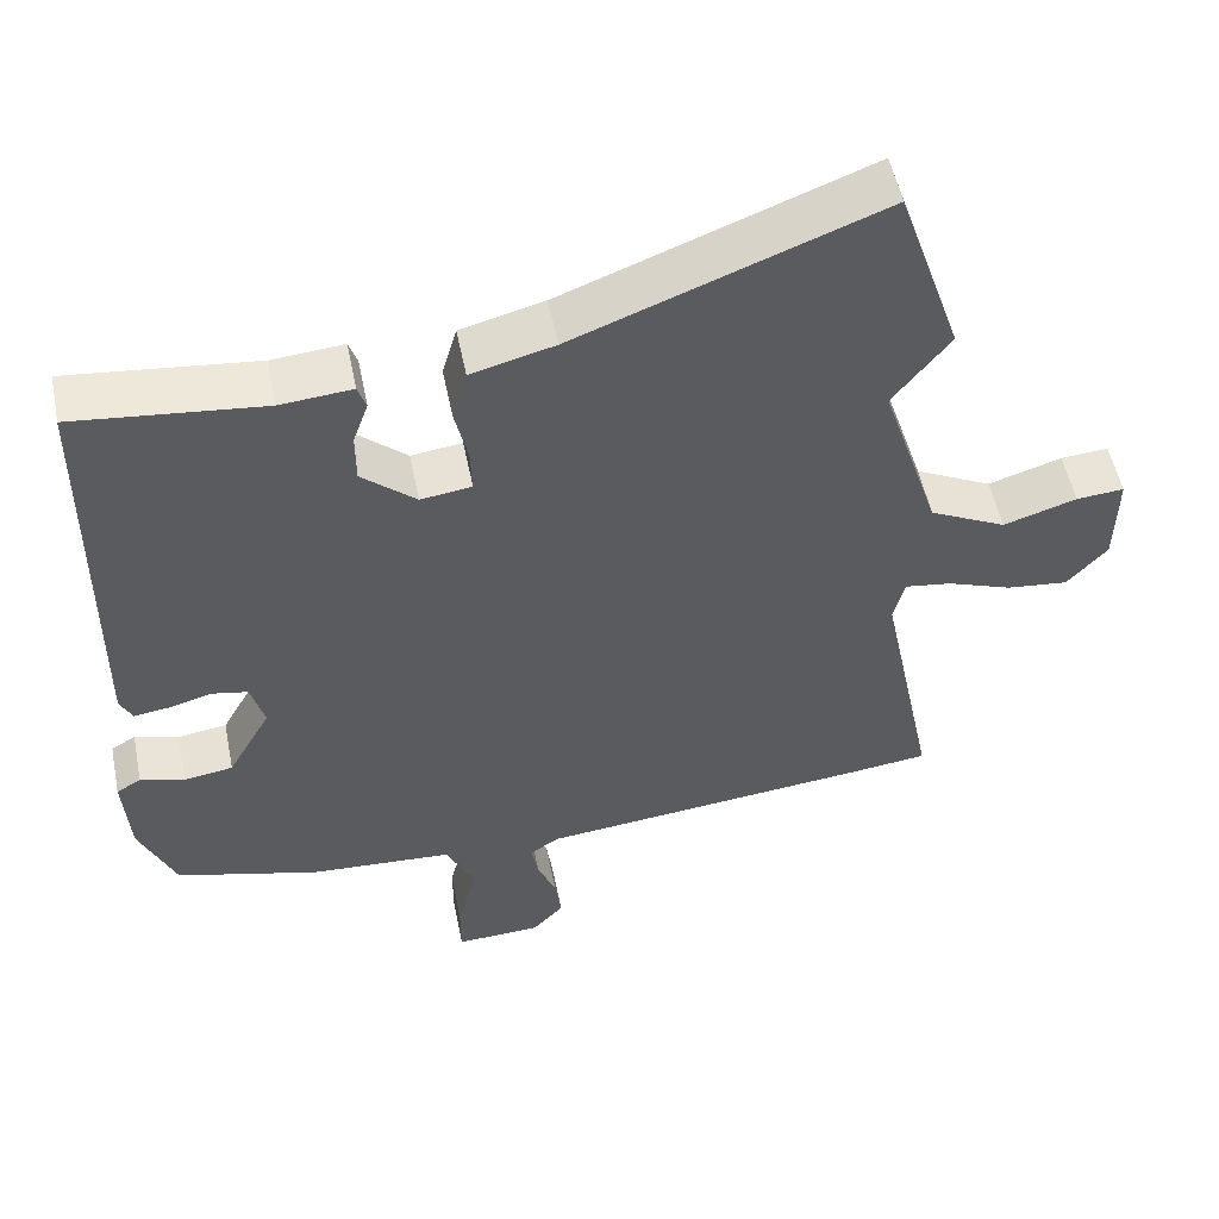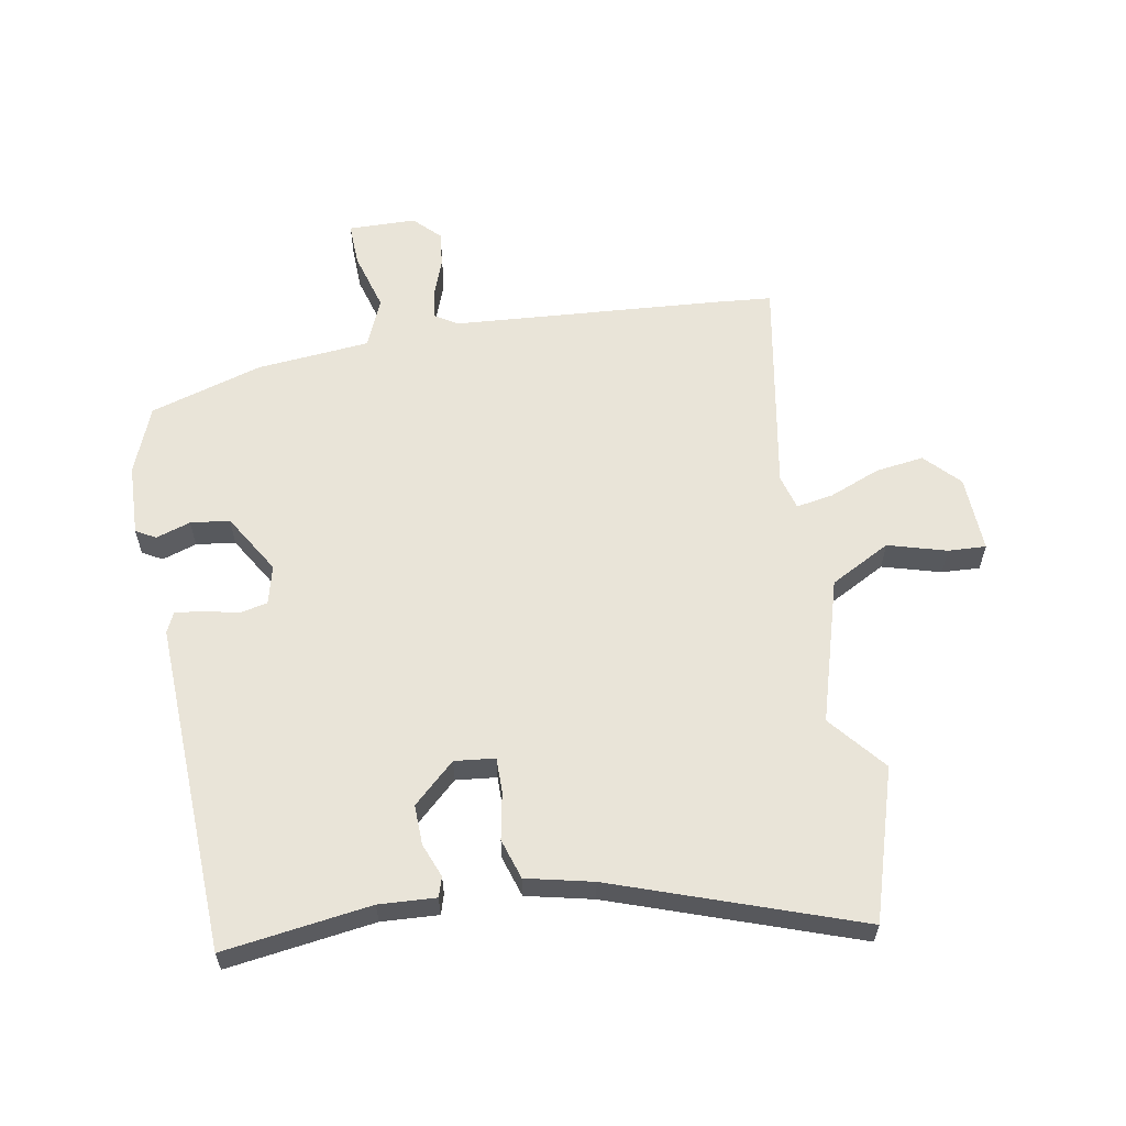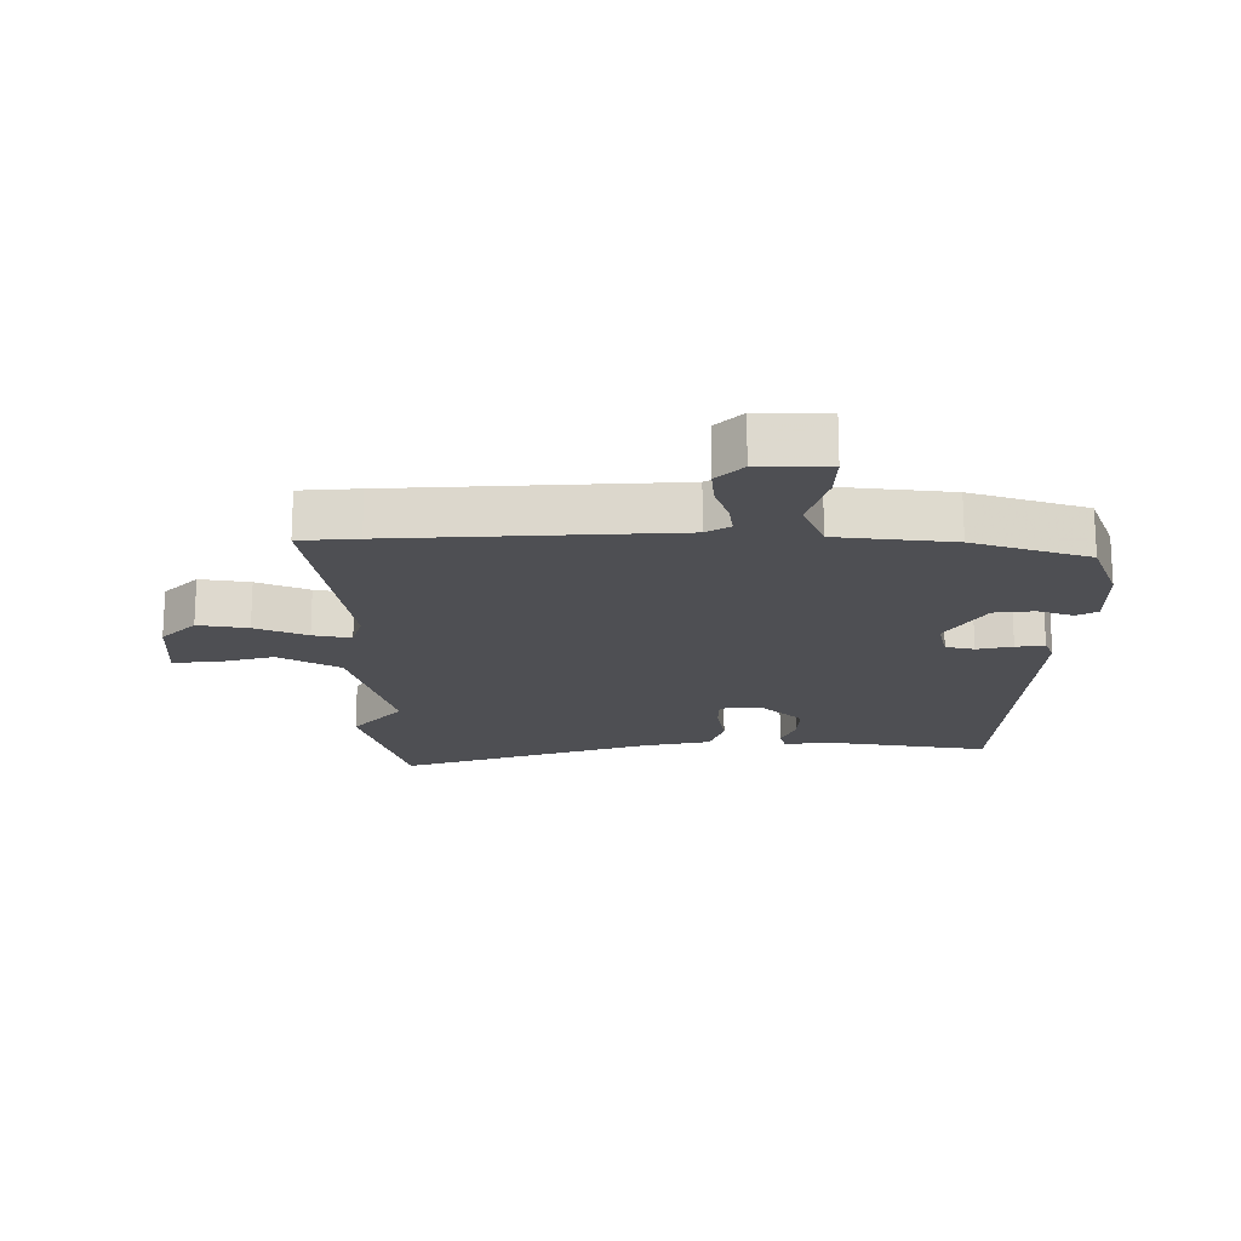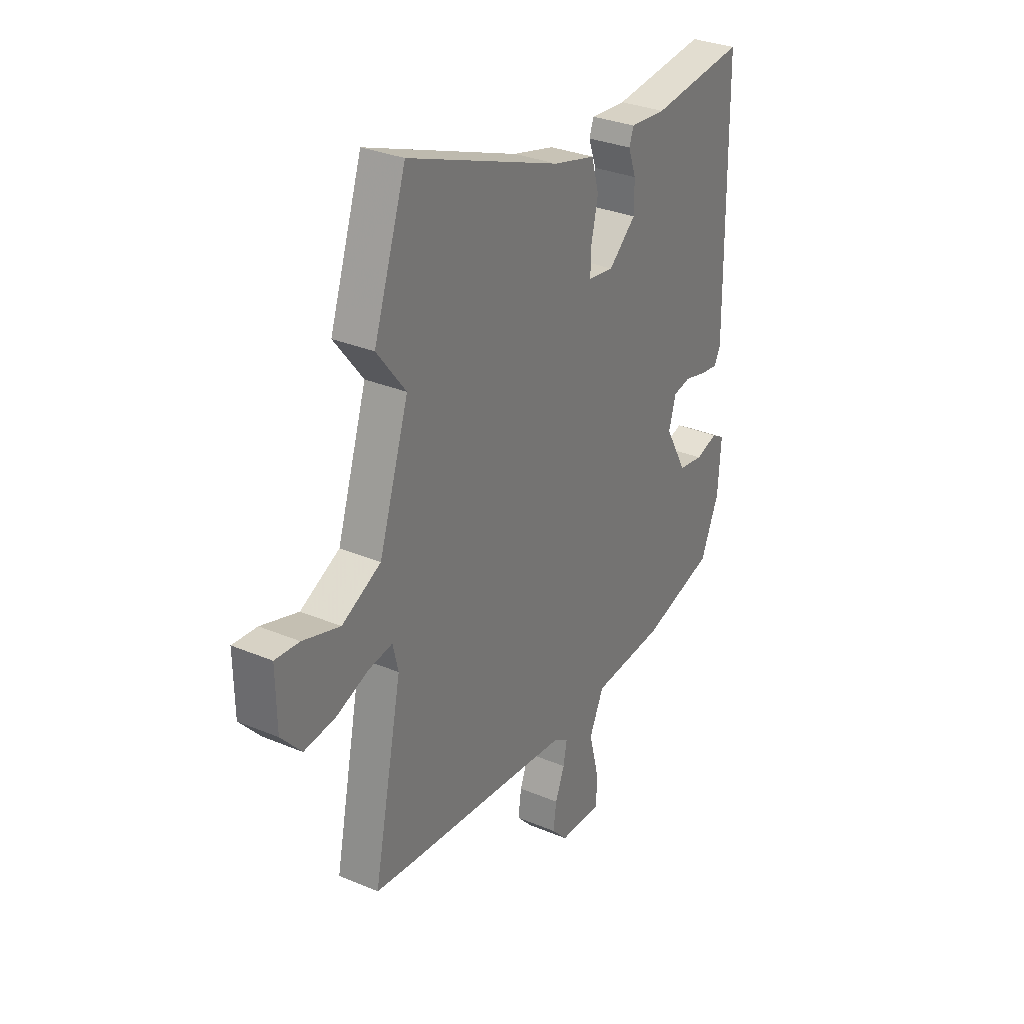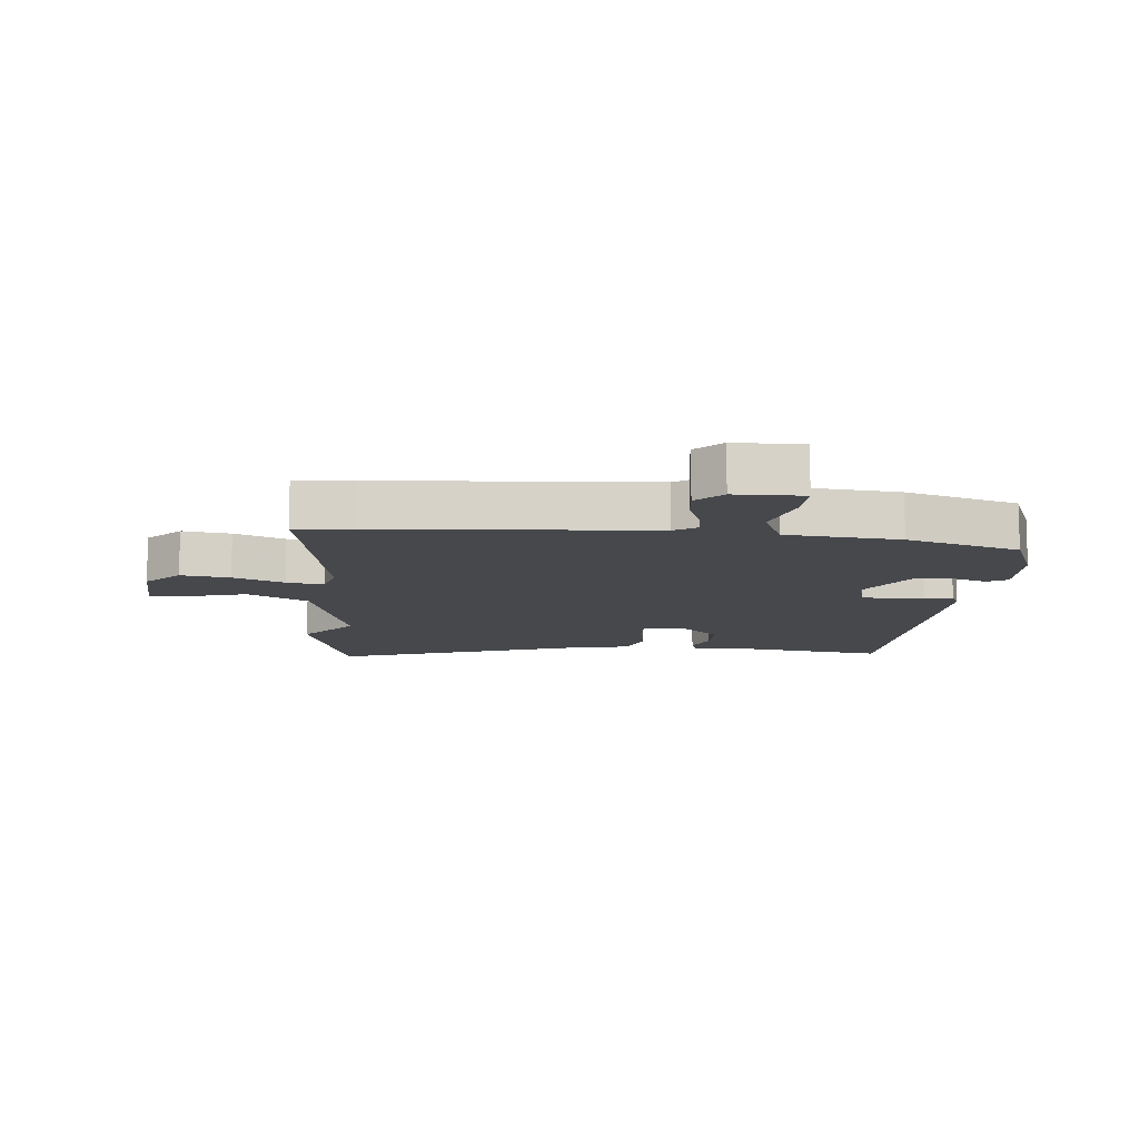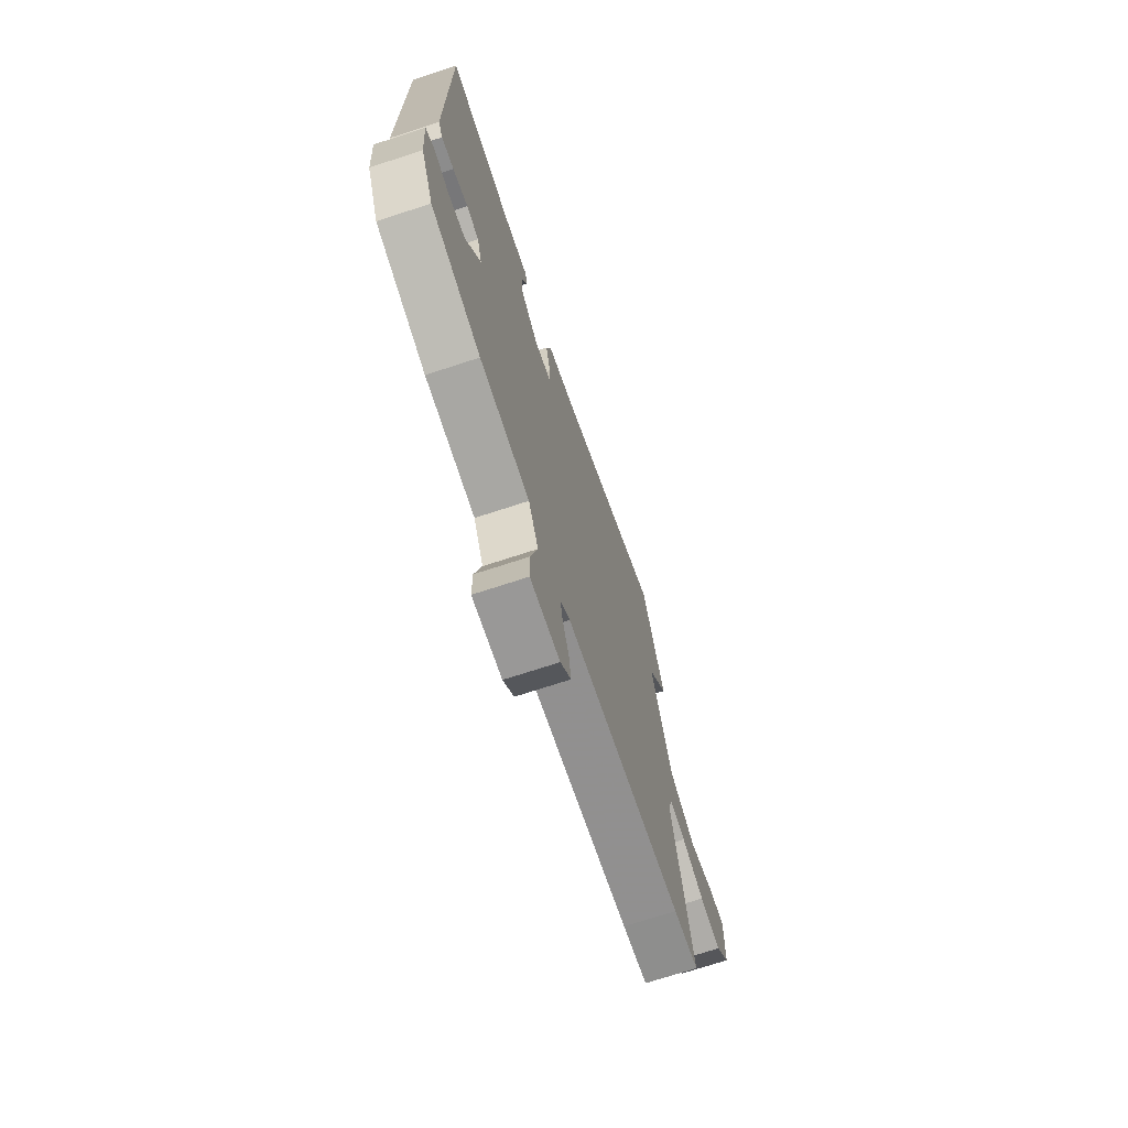
<metadata>
{"format":"obj","ext":"obj","renderer":"f3d","projection":"perspective","resolution":1024,"background":"white","views":[{"elev":53.1,"azim":-11.4,"up":"+Z"},{"elev":60.1,"azim":-11.7,"up":"+Y"},{"elev":-18.1,"azim":177.3,"up":"+Y"},{"elev":31.1,"azim":121.0,"up":"+Z"},{"elev":-11.1,"azim":172.9,"up":"+Y"},{"elev":-71.1,"azim":-71.8,"up":"+Z"}]}
</metadata>
<code>
v 0.572 0.07 -0.492
v 0.479 0.07 -0.503
v 0.038 0.07 -0.548
v 0.001 0.07 -0.573
v 0.01 0.07 -0.621
v 0.034 0.07 -0.681
v 0.042 0.07 -0.739
v 0.002 0.07 -0.782
v -0.109 0.07 -0.787
v -0.109 0.07 -0.716
v -0.084 0.07 -0.618
v -0.121 0.07 -0.539
v -0.307 0.07 -0.527
v -0.493 0.07 -0.476
v -0.54 0.07 -0.367
v -0.548 0.07 -0.249
v -0.516 0.07 -0.23
v -0.459 0.07 -0.247
v -0.395 0.07 -0.237
v -0.339 0.07 -0.137
v -0.357 0.07 -0.074
v -0.403 0.07 -0.065
v -0.459 0.07 -0.08
v -0.505 0.07 -0.086
v -0.521 0.07 -0.054
v -0.515 0.07 0.492
v -0.272 0.07 0.465
v -0.179 0.07 0.473
v -0.168 0.07 0.441
v -0.188 0.07 0.385
v -0.188 0.07 0.319
v -0.118 0.07 0.258
v -0.052 0.07 0.267
v -0.054 0.07 0.324
v -0.071 0.07 0.401
v -0.052 0.07 0.468
v 0.056 0.07 0.496
v 0.45 0.07 0.647
v 0.533 0.07 0.402
v 0.459 0.07 0.307
v 0.535 0.07 0.073
v 0.635 0.07 0.023
v 0.73 0.07 0.053
v 0.792 0.07 0.058
v 0.79 0.07 -0.068
v 0.738 0.07 -0.126
v 0.658 0.07 -0.117
v 0.574 0.07 -0.086
v 0.513 0.07 -0.077
v 0.499 0.07 -0.135
v 0.572 0 -0.492
v 0.479 0 -0.503
v 0.038 0 -0.548
v 0.001 0 -0.573
v 0.01 0 -0.621
v 0.034 0 -0.681
v 0.042 0 -0.739
v 0.002 0 -0.782
v -0.109 0 -0.787
v -0.109 0 -0.716
v -0.084 0 -0.618
v -0.121 0 -0.539
v -0.307 0 -0.527
v -0.493 0 -0.476
v -0.54 0 -0.367
v -0.548 0 -0.249
v -0.516 0 -0.23
v -0.459 0 -0.247
v -0.395 0 -0.237
v -0.339 0 -0.137
v -0.357 0 -0.074
v -0.403 0 -0.065
v -0.459 0 -0.08
v -0.505 0 -0.086
v -0.521 0 -0.054
v -0.515 0 0.492
v -0.272 0 0.465
v -0.179 0 0.473
v -0.168 0 0.441
v -0.188 0 0.385
v -0.188 0 0.319
v -0.118 0 0.258
v -0.052 0 0.267
v -0.054 0 0.324
v -0.071 0 0.401
v -0.052 0 0.468
v 0.056 0 0.496
v 0.45 0 0.647
v 0.533 0 0.402
v 0.459 0 0.307
v 0.535 0 0.073
v 0.635 0 0.023
v 0.73 0 0.053
v 0.792 0 0.058
v 0.79 0 -0.068
v 0.738 0 -0.126
v 0.658 0 -0.117
v 0.574 0 -0.086
v 0.513 0 -0.077
v 0.499 0 -0.135
f 46 47 48
f 45 46 48
f 44 45 48
f 43 44 48
f 42 43 48
f 41 42 48 49
f 40 41 49 50
f 37 38 39 40
f 37 40 50
f 36 37 50
f 35 36 50
f 34 35 50
f 27 28 29 30
f 27 30 31
f 26 27 31
f 25 26 31
f 24 25 31
f 23 24 31
f 22 23 31
f 21 22 31 32
f 16 17 18
f 15 16 18
f 14 15 18
f 13 14 18
f 12 13 18
f 12 18 19
f 9 10 11
f 8 9 11
f 7 8 11
f 6 7 11
f 5 6 11
f 4 5 11 12
f 12 19 20
f 4 12 20
f 3 4 20
f 1 2 3
f 50 1 3
f 34 50 3
f 33 34 3
f 21 32 33
f 20 21 33
f 3 20 33
f 98 97 96
f 98 96 95
f 98 95 94
f 98 94 93
f 98 93 92
f 99 98 92 91
f 100 99 91 90
f 90 89 88 87
f 100 90 87
f 100 87 86
f 100 86 85
f 100 85 84
f 80 79 78 77
f 81 80 77
f 81 77 76
f 81 76 75
f 81 75 74
f 81 74 73
f 81 73 72
f 82 81 72 71
f 68 67 66
f 68 66 65
f 68 65 64
f 68 64 63
f 68 63 62
f 69 68 62
f 61 60 59
f 61 59 58
f 61 58 57
f 61 57 56
f 61 56 55
f 62 61 55 54
f 70 69 62
f 70 62 54
f 70 54 53
f 53 52 51
f 53 51 100
f 53 100 84
f 53 84 83
f 83 82 71
f 83 71 70
f 83 70 53
f 1 51 52 2
f 2 52 53 3
f 3 53 54 4
f 4 54 55 5
f 5 55 56 6
f 6 56 57 7
f 7 57 58 8
f 8 58 59 9
f 9 59 60 10
f 10 60 61 11
f 11 61 62 12
f 12 62 63 13
f 13 63 64 14
f 14 64 65 15
f 15 65 66 16
f 16 66 67 17
f 17 67 68 18
f 18 68 69 19
f 19 69 70 20
f 20 70 71 21
f 21 71 72 22
f 22 72 73 23
f 23 73 74 24
f 24 74 75 25
f 25 75 76 26
f 26 76 77 27
f 27 77 78 28
f 28 78 79 29
f 29 79 80 30
f 30 80 81 31
f 31 81 82 32
f 32 82 83 33
f 33 83 84 34
f 34 84 85 35
f 35 85 86 36
f 36 86 87 37
f 37 87 88 38
f 38 88 89 39
f 39 89 90 40
f 40 90 91 41
f 41 91 92 42
f 42 92 93 43
f 43 93 94 44
f 44 94 95 45
f 45 95 96 46
f 46 96 97 47
f 47 97 98 48
f 48 98 99 49
f 49 99 100 50
f 50 100 51 1

</code>
